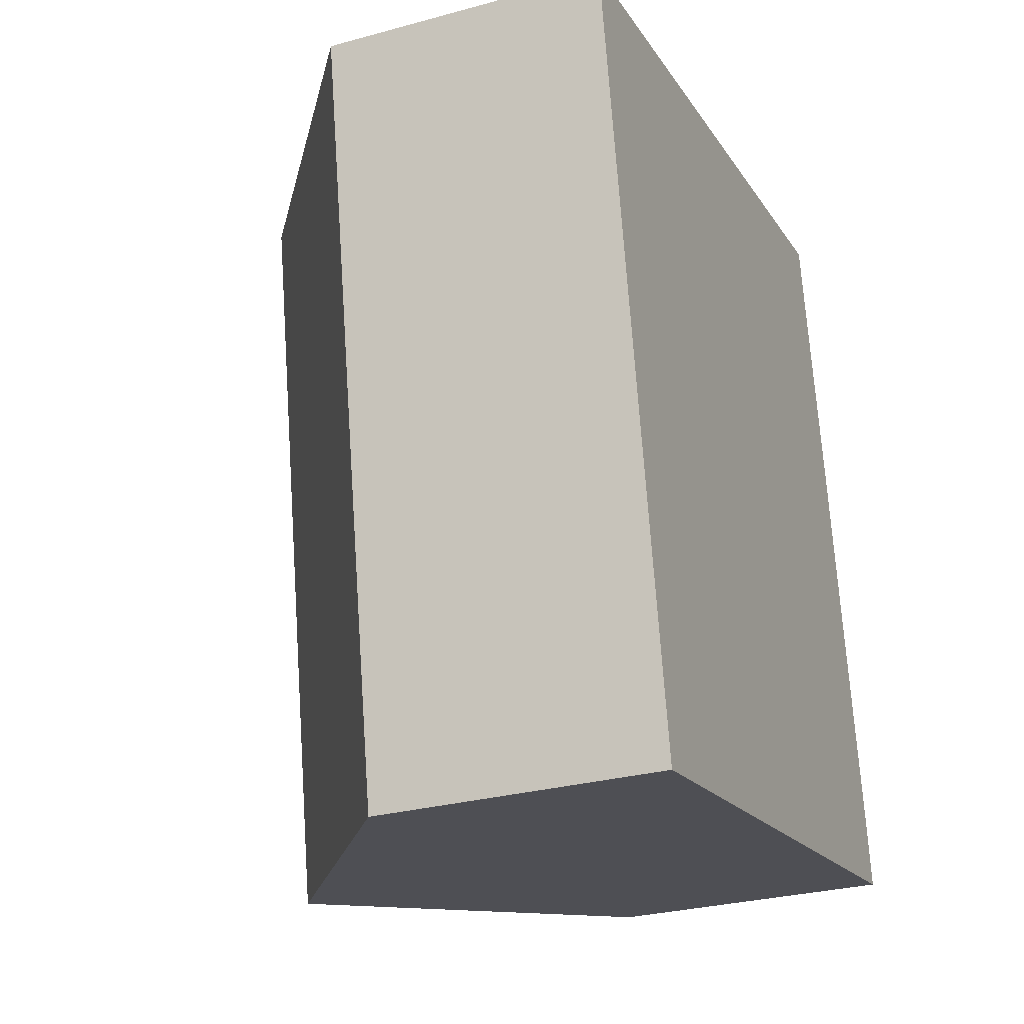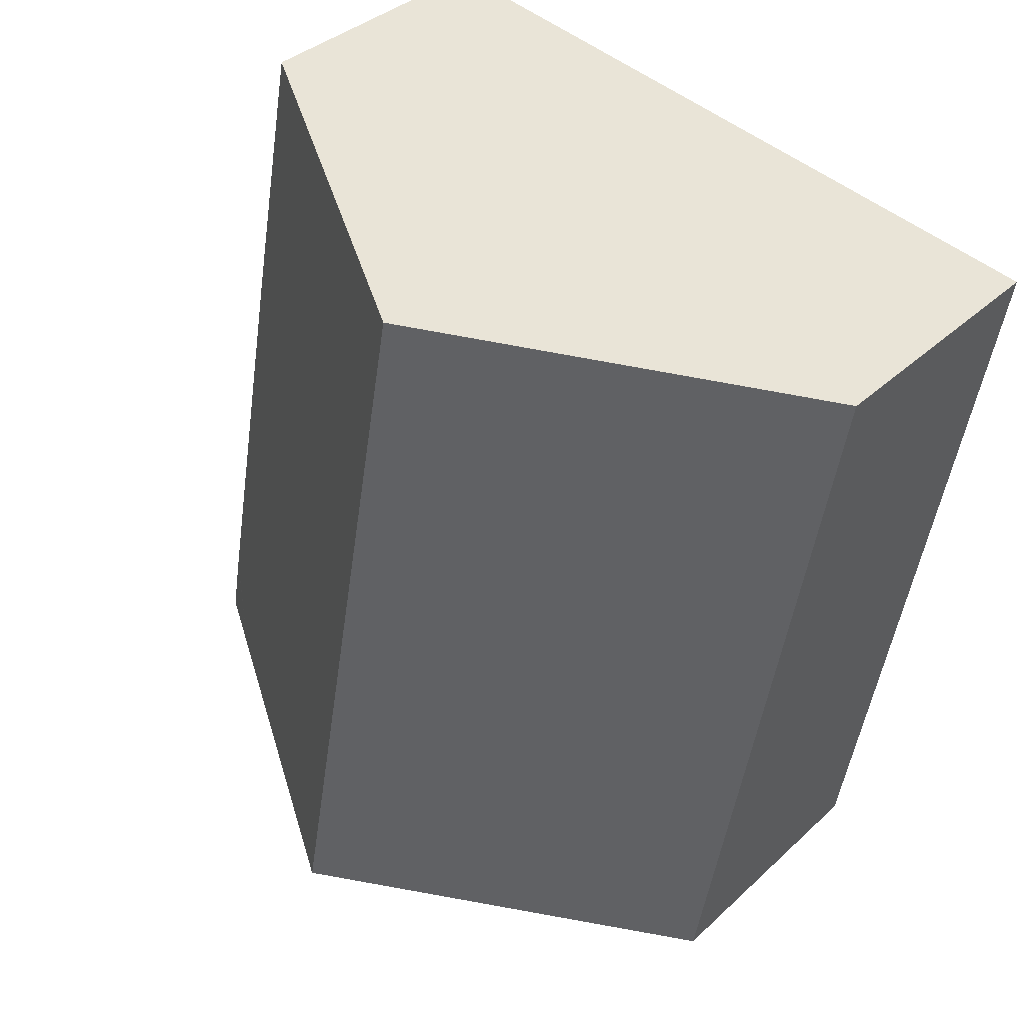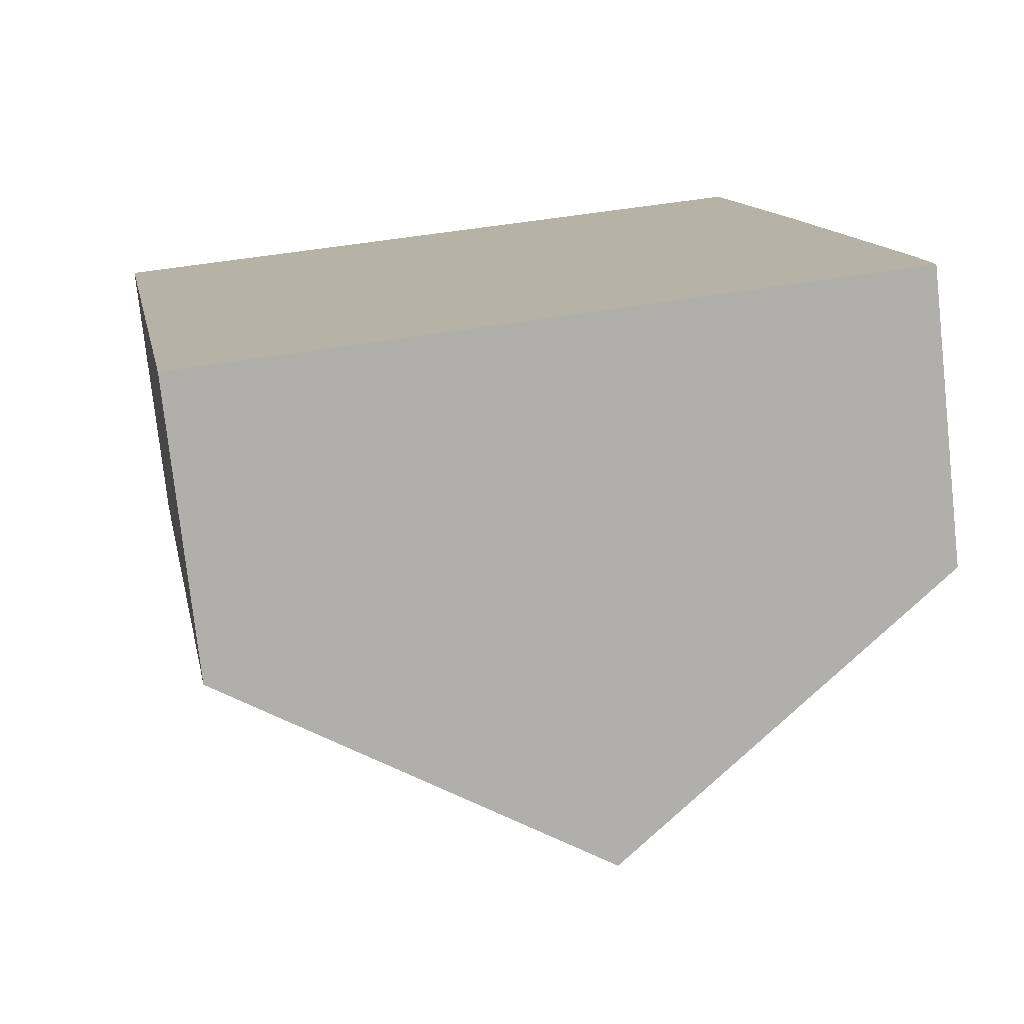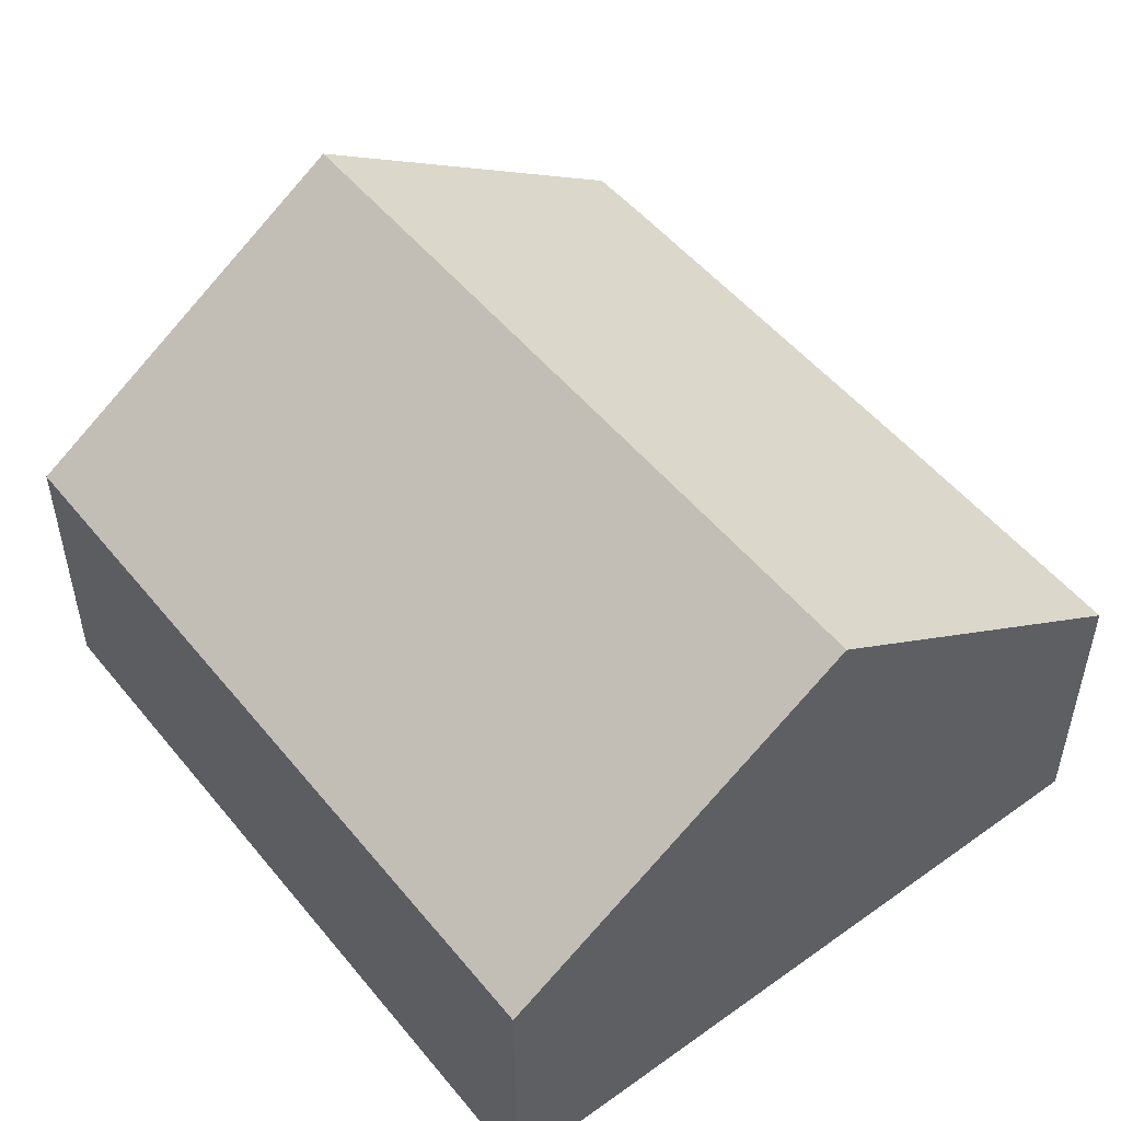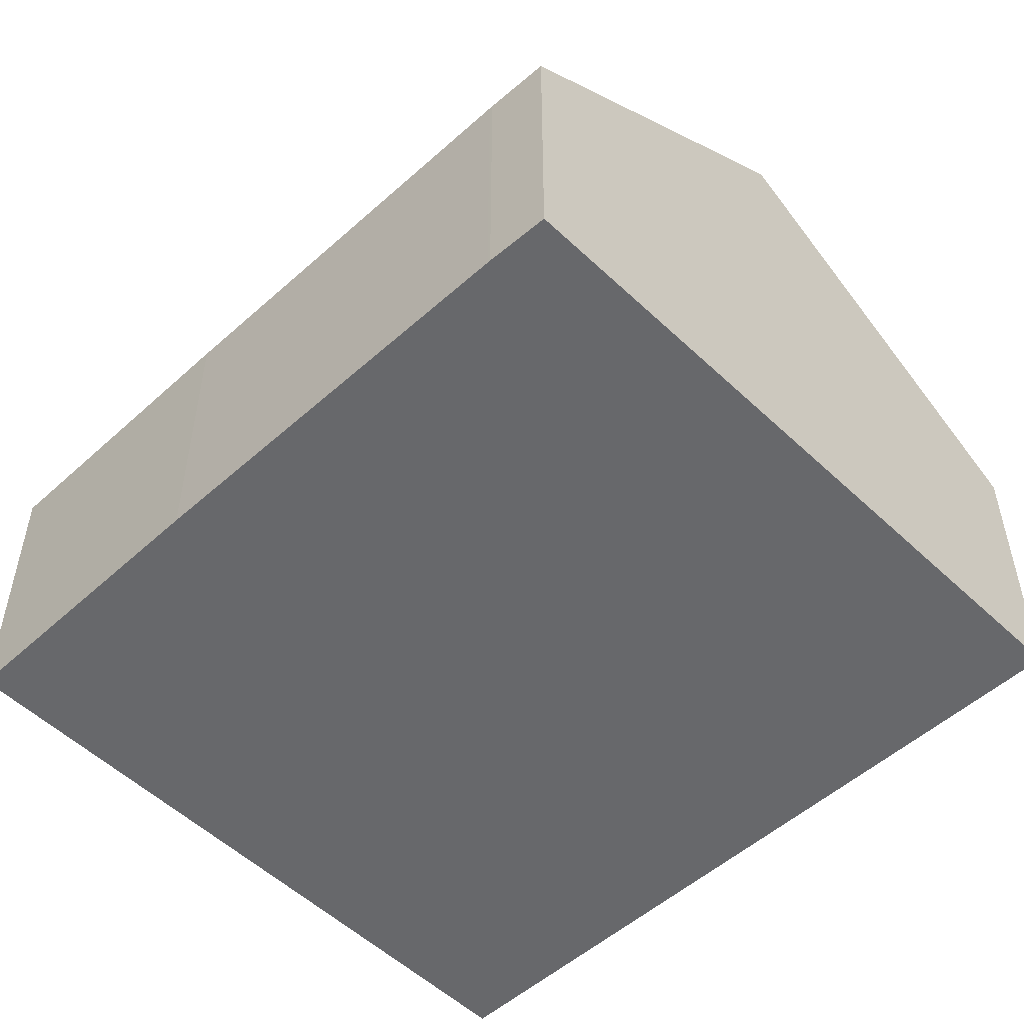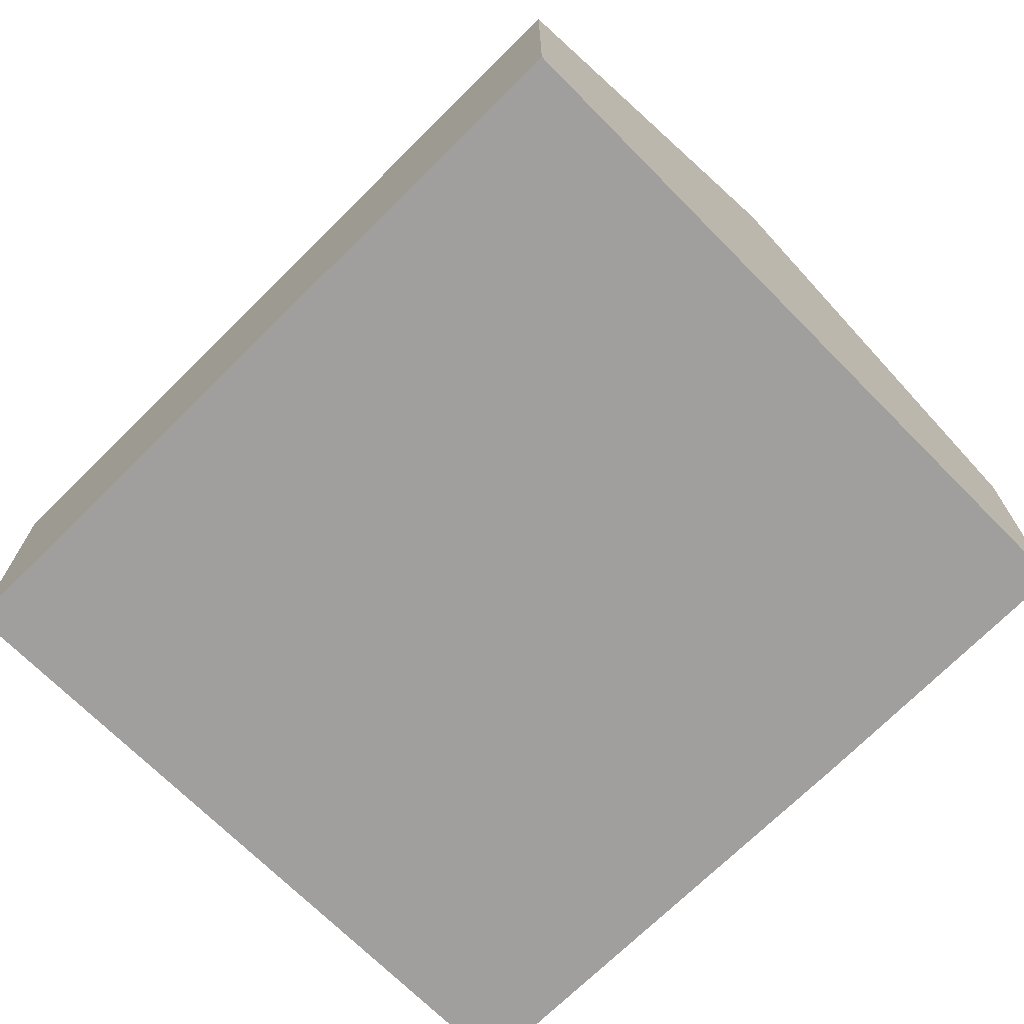
<metadata>
{"format":"obj","ext":"obj","renderer":"f3d","projection":"perspective","resolution":1024,"background":"white","views":[{"elev":-28.8,"azim":-67.7,"up":"+Z"},{"elev":35.7,"azim":-140.5,"up":"+Z"},{"elev":-76.8,"azim":6.3,"up":"+Z"},{"elev":51.3,"azim":-48.1,"up":"+Y"},{"elev":-52.4,"azim":123.8,"up":"+Y"},{"elev":-71.4,"azim":-55.5,"up":"+Y"}]}
</metadata>
<code>
v  0 4.649 2.847e-16
v  8.002 8.543 -11.44
v  2.267 4.649 -12.53
v  5.746 8.543 1.03
v  11.45 4.679 2.053
v  12.34 4.651 -2.641
v  13.52 4.668 -9.287
v  12.73 5.335 -10.54
v  13.52 4.669 -9.339
v  13.67 4.693 -10.36
v  11.45 -1.257e-16 2.053
v  12.34 1.617e-16 -2.641
v  13.52 5.687e-16 -9.287
v  13.52 5.718e-16 -9.339
v  13.67 6.346e-16 -10.36
v  12.73 6.456e-16 -10.54
v  8.002 7.006e-16 -11.44
v  2.267 7.673e-16 -12.53
v  0 0 0
v  5.746 -6.307e-17 1.03
g defaultobject
f 1 2 3
f 2 1 4
f 5 2 4
f 2 5 6
f 2 6 7
f 2 7 8
f 8 7 9
f 8 9 10
f 11 6 5
f 6 11 12
f 6 12 7
f 7 12 13
f 7 13 9
f 9 13 14
f 9 15 10
f 15 9 14
f 15 8 10
f 8 15 2
f 2 15 3
f 3 15 16
f 3 16 17
f 3 17 18
f 18 1 3
f 1 18 19
f 4 11 5
f 11 4 1
f 11 1 20
f 20 1 19
f 14 16 15
f 16 14 17
f 17 14 13
f 17 13 12
f 17 12 18
f 18 12 19
f 19 12 20
f 20 12 11

</code>
